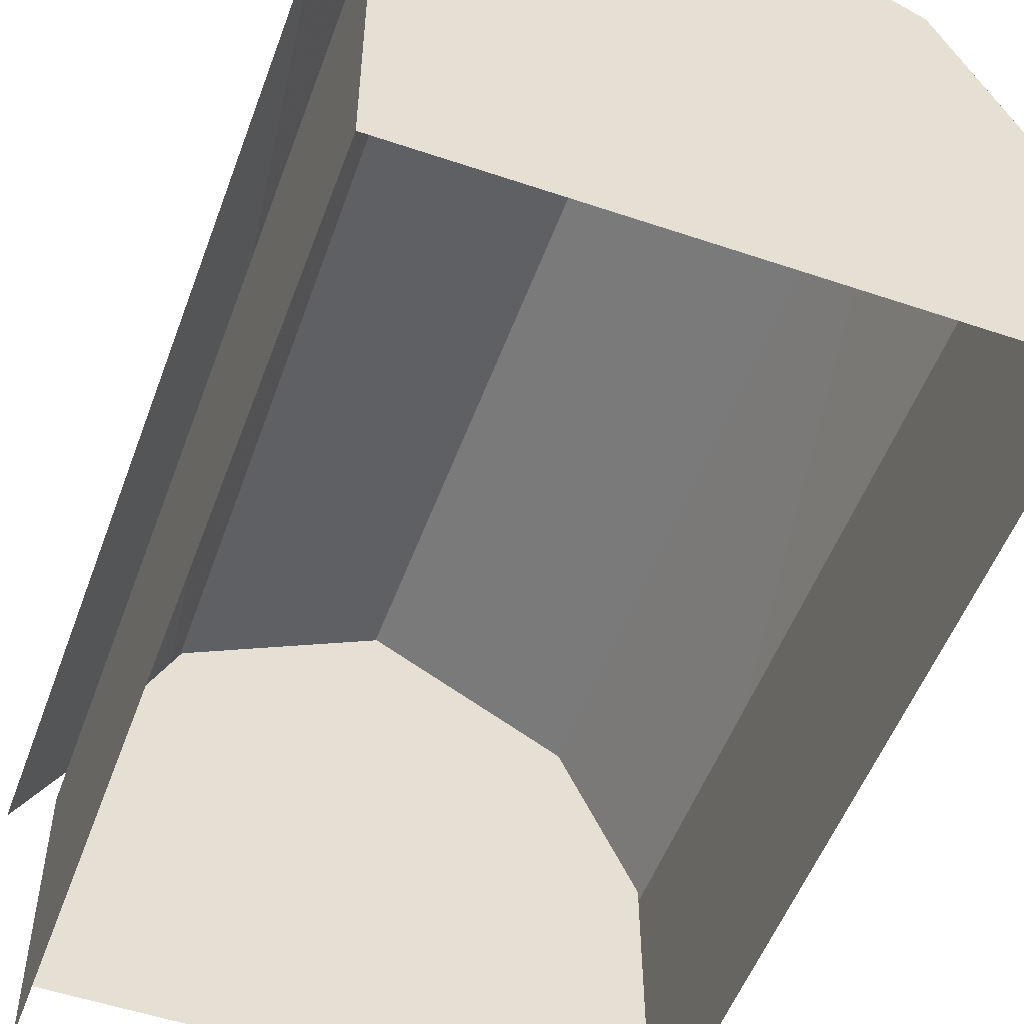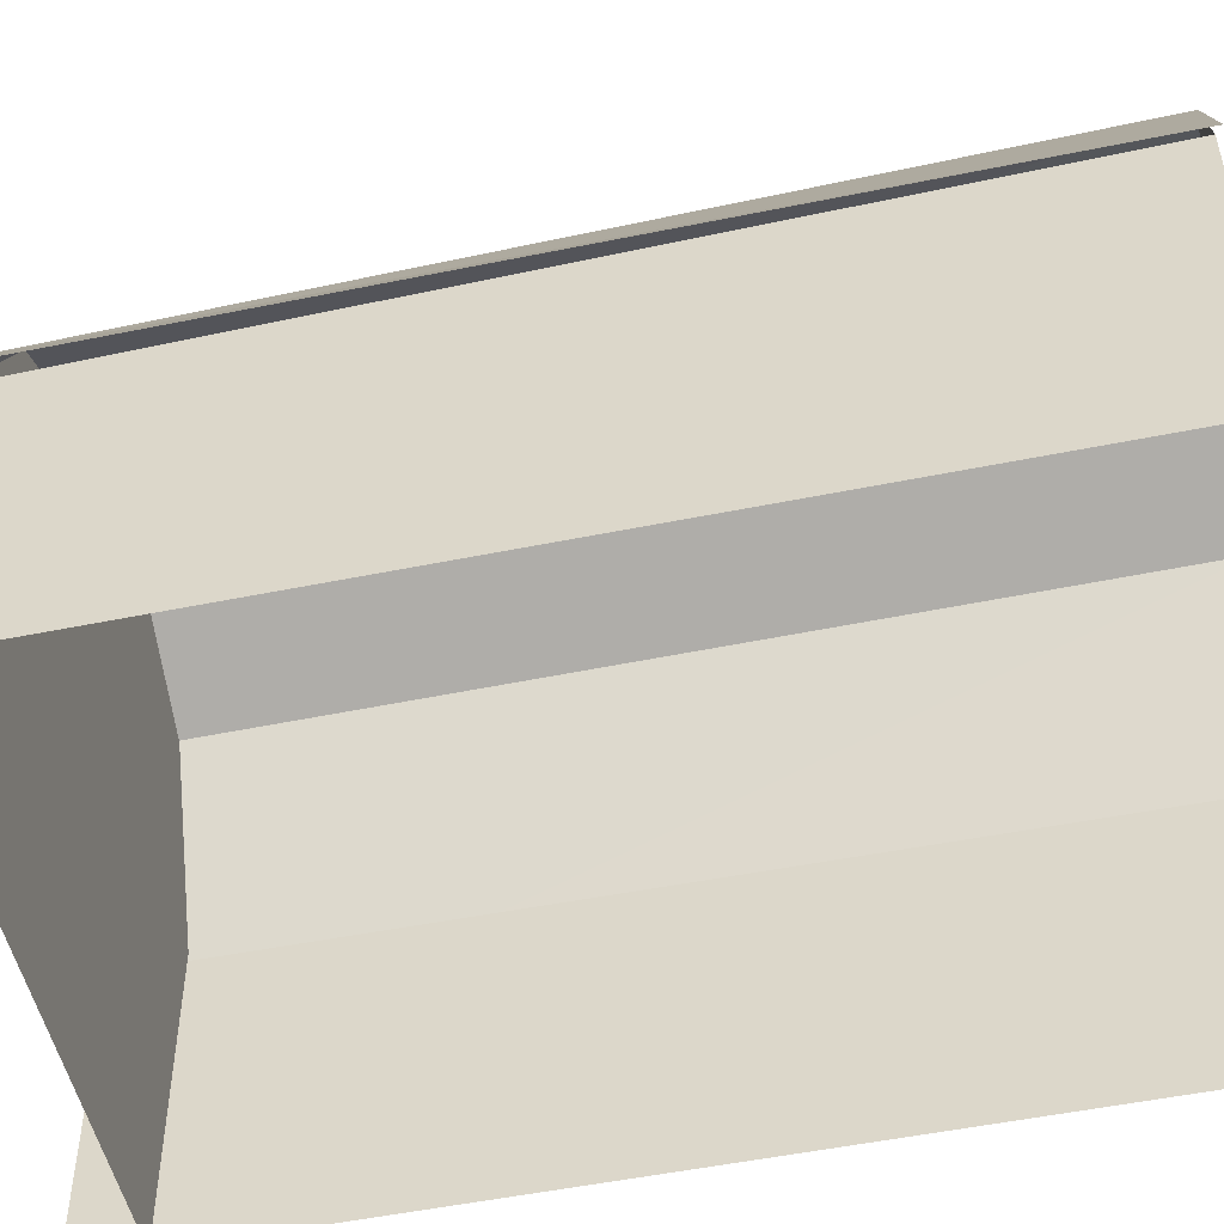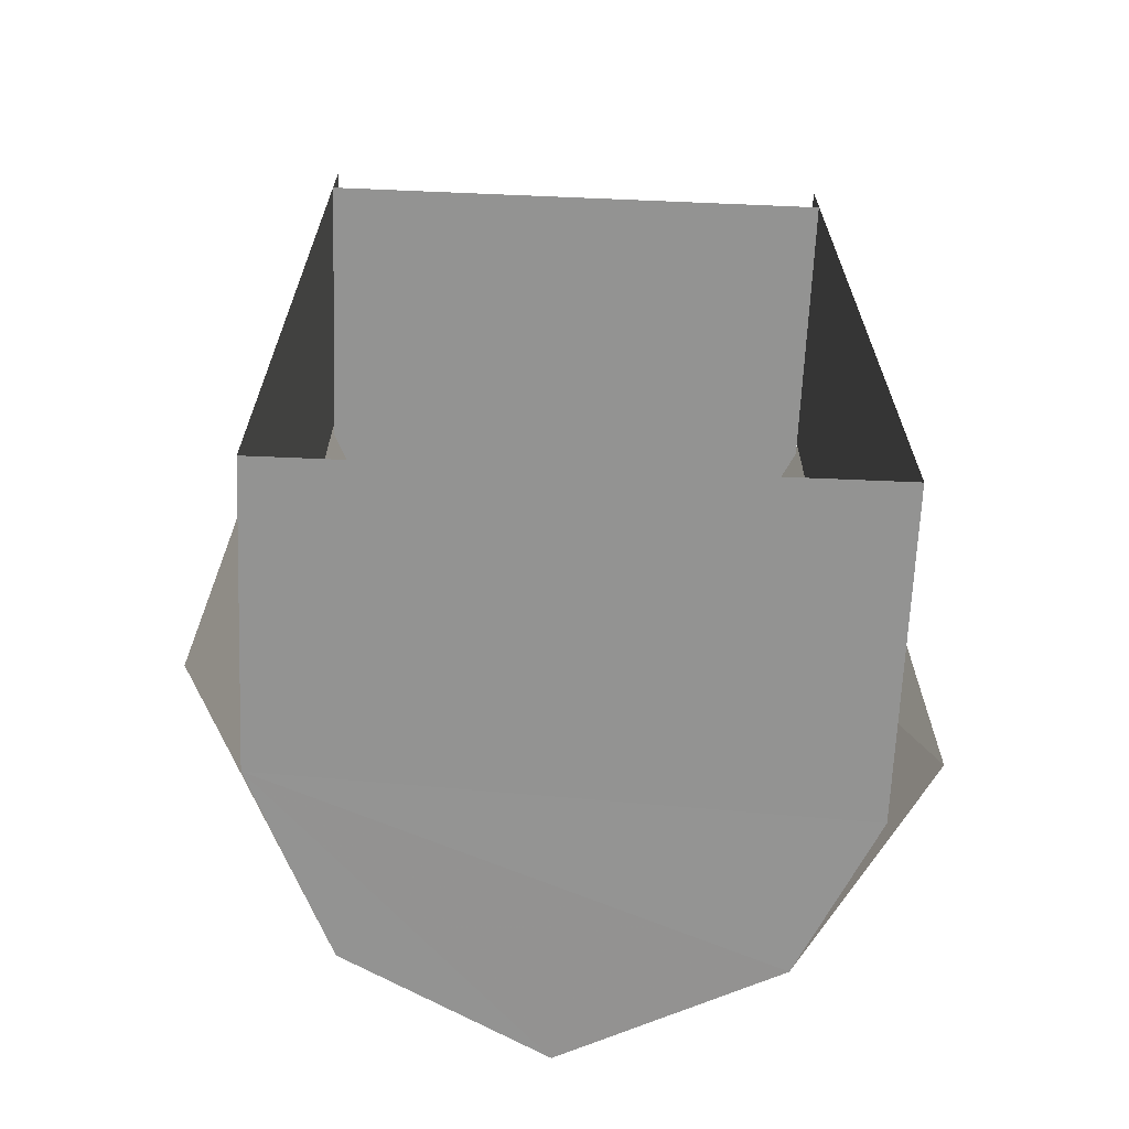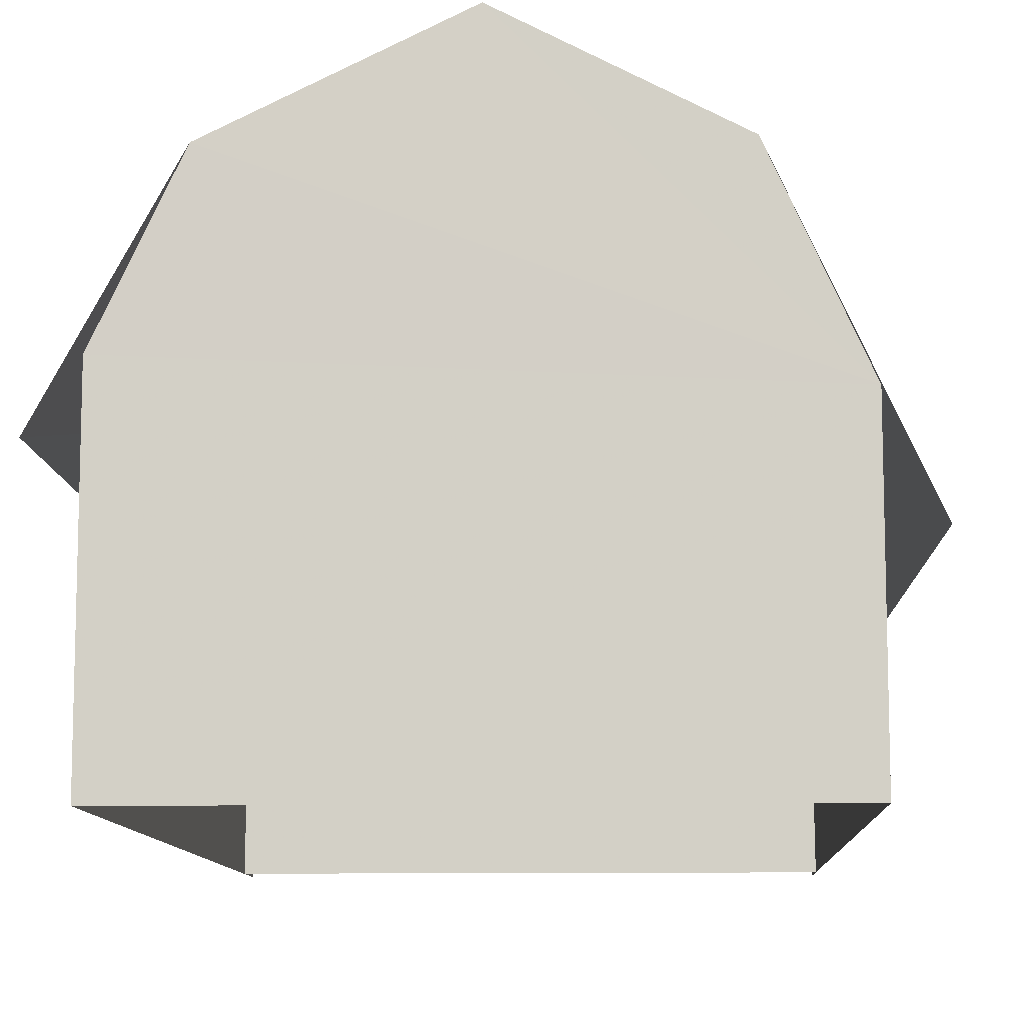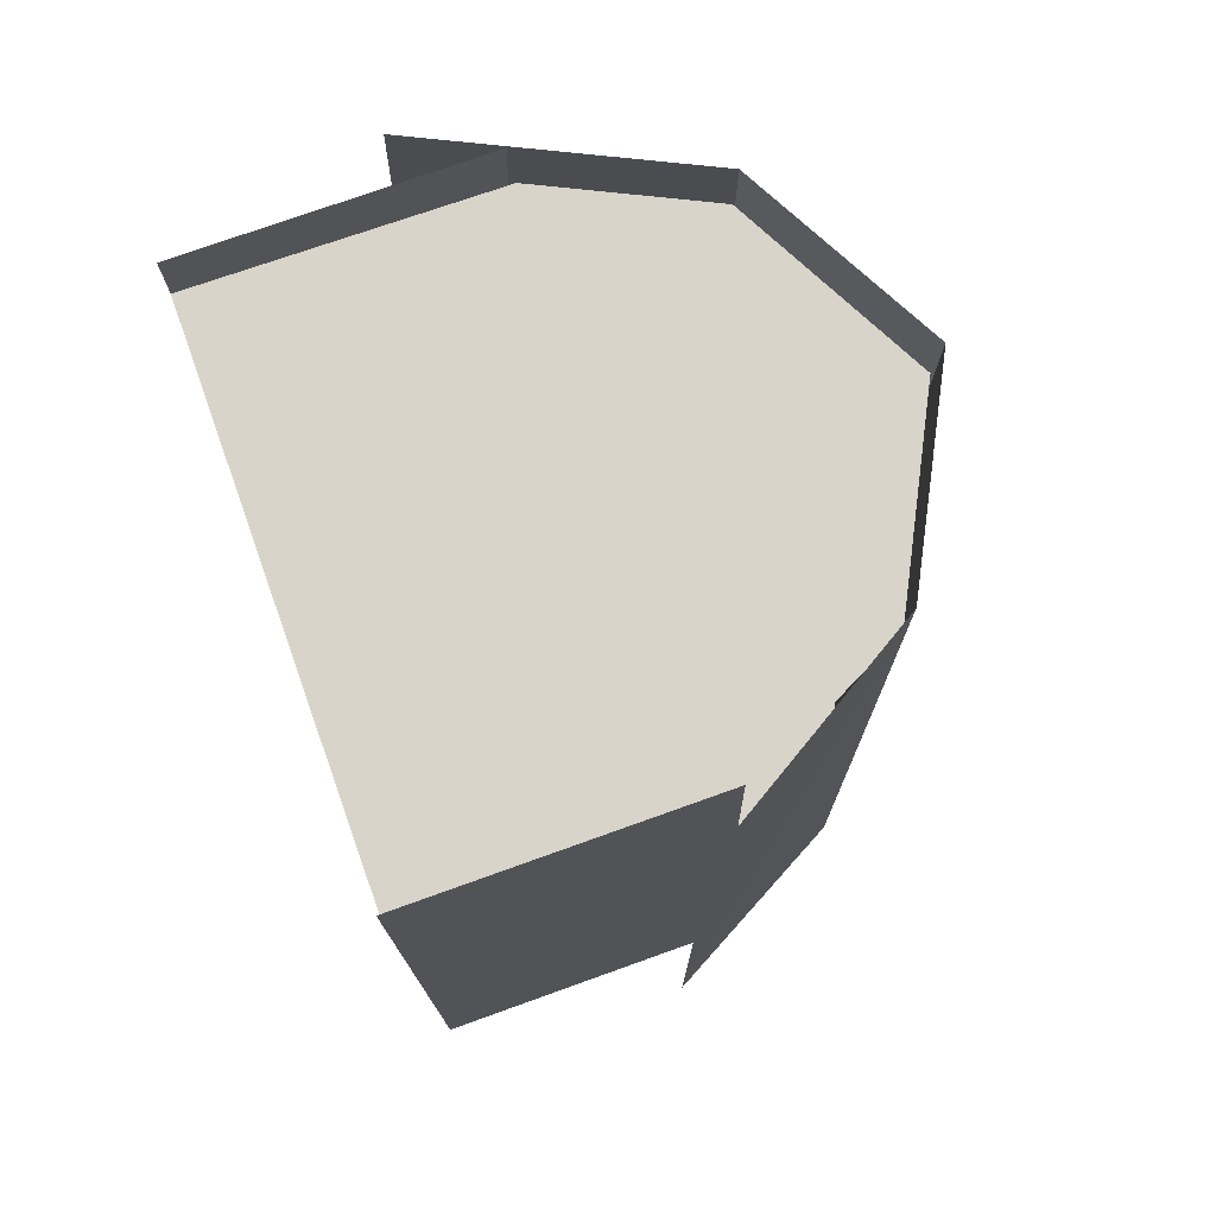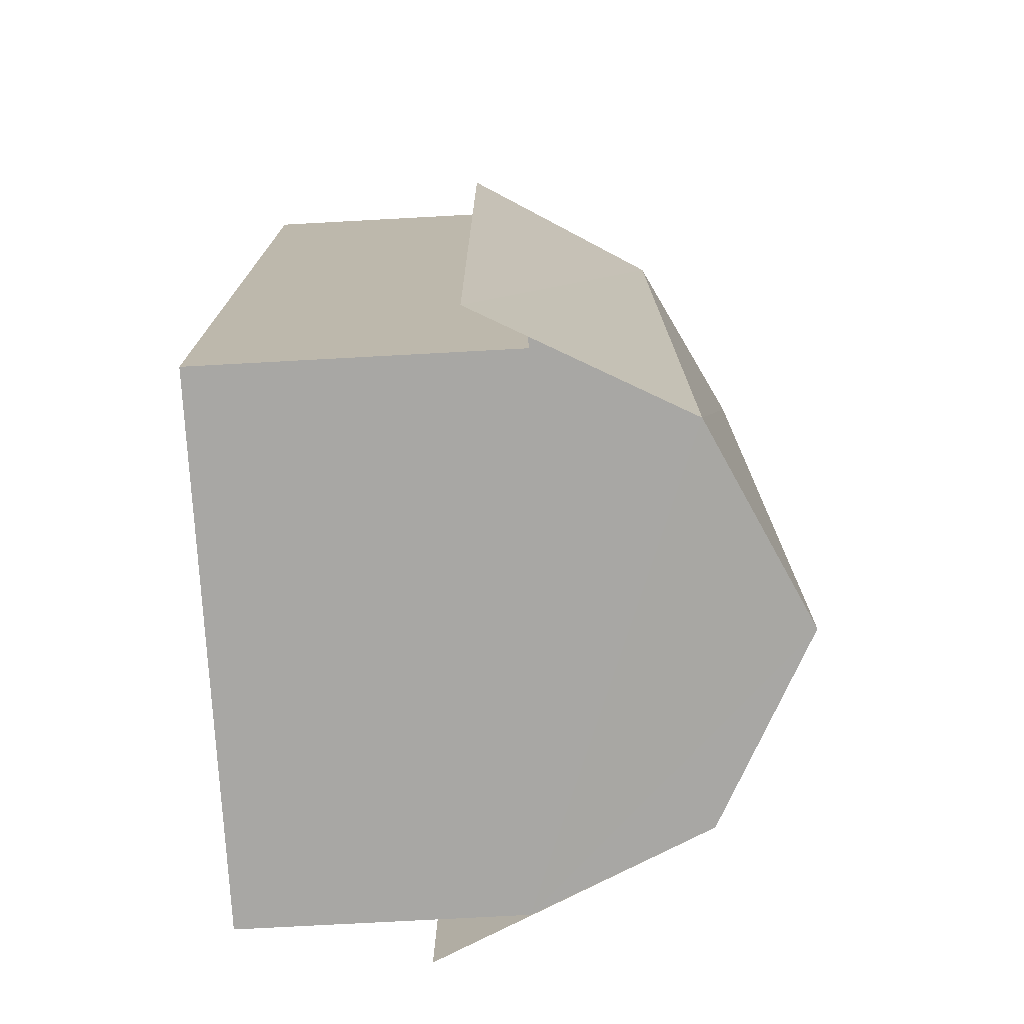
<metadata>
{"format":"obj","ext":"obj","renderer":"f3d","projection":"perspective","resolution":1024,"background":"white","views":[{"elev":-52.8,"azim":160.0,"up":"+Y"},{"elev":-51.6,"azim":102.5,"up":"+Y"},{"elev":-66.7,"azim":-2.4,"up":"+Z"},{"elev":-10.2,"azim":-177.4,"up":"+Y"},{"elev":75.4,"azim":70.3,"up":"+Z"},{"elev":-74.6,"azim":93.1,"up":"+Z"}]}
</metadata>
<code>
v 0.07188 0.025 0.9741
v 0.6373 0.025 0.9741
v 0.07188 0.326 0.9741
v 0.6373 0.3251 0.9741
v 0.07188 0.3178 0.02684
v 0.6368 0.3456 0.02684
v 0.07188 0.025 0.02684
v 0.6368 0.025 0.02684
v 0.3526 0.6038 0.9741
v 0.3526 0.6038 0.02684
v 0.1544 0.5 0.9741
v 0.1549 0.5015 0.02684
v 0.5503 0.5009 0.9741
v 0.5633 0.5012 0.02592
v 0.07188 0.025 0.9061
v 0.6368 0.025 0.9061
v 0.6345 0.3313 0.9061
v 0.5503 0.4982 0.9061
v 0.3526 0.5995 0.9061
v 0.1549 0.4972 0.9061
v 0.07471 0.3313 0.9061
v 0.6797 0.2853 0.9722
v 0.6802 0.2853 0.025
v 0.02669 0.2348 0.975
v 0.025 0.2182 0.02776
f 15 16 17
f 24 11 12
f 5 12 10
f 2 8 6
f 7 1 3
f 9 13 14
f 11 9 10
f 13 22 23
f 15 17 18
f 15 18 19
f 15 19 20
f 15 20 21
f 24 12 25
f 5 10 14
f 5 14 6
f 5 6 8
f 5 8 7
f 2 6 4
f 7 3 5
f 9 14 10
f 11 10 12
f 13 23 14

</code>
